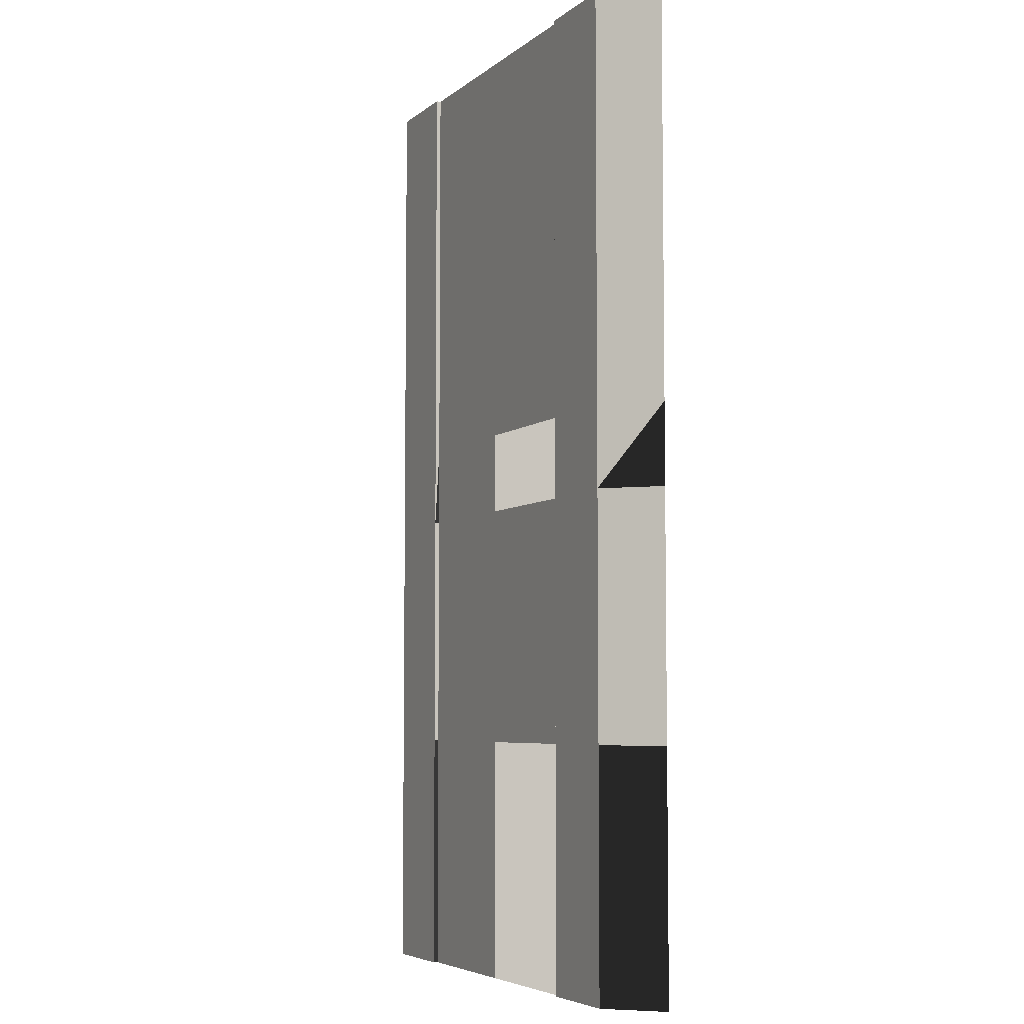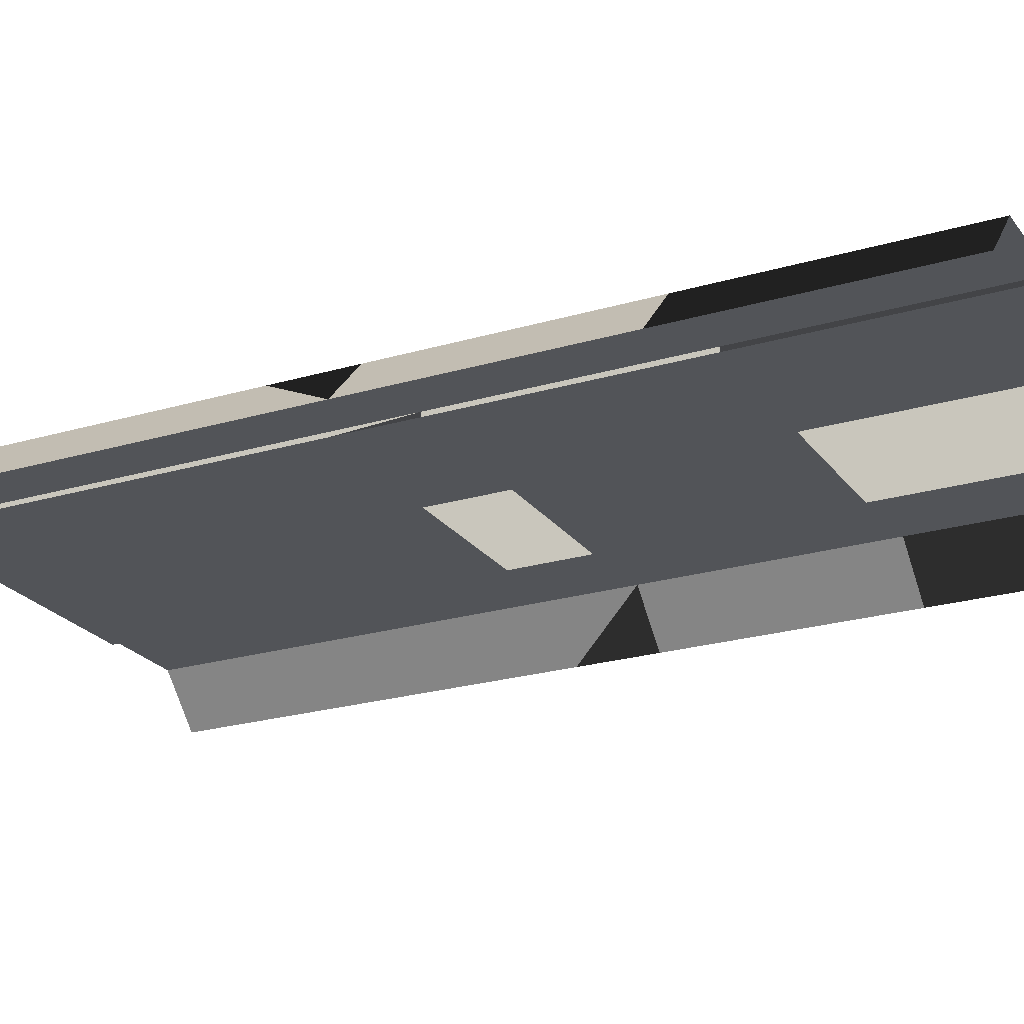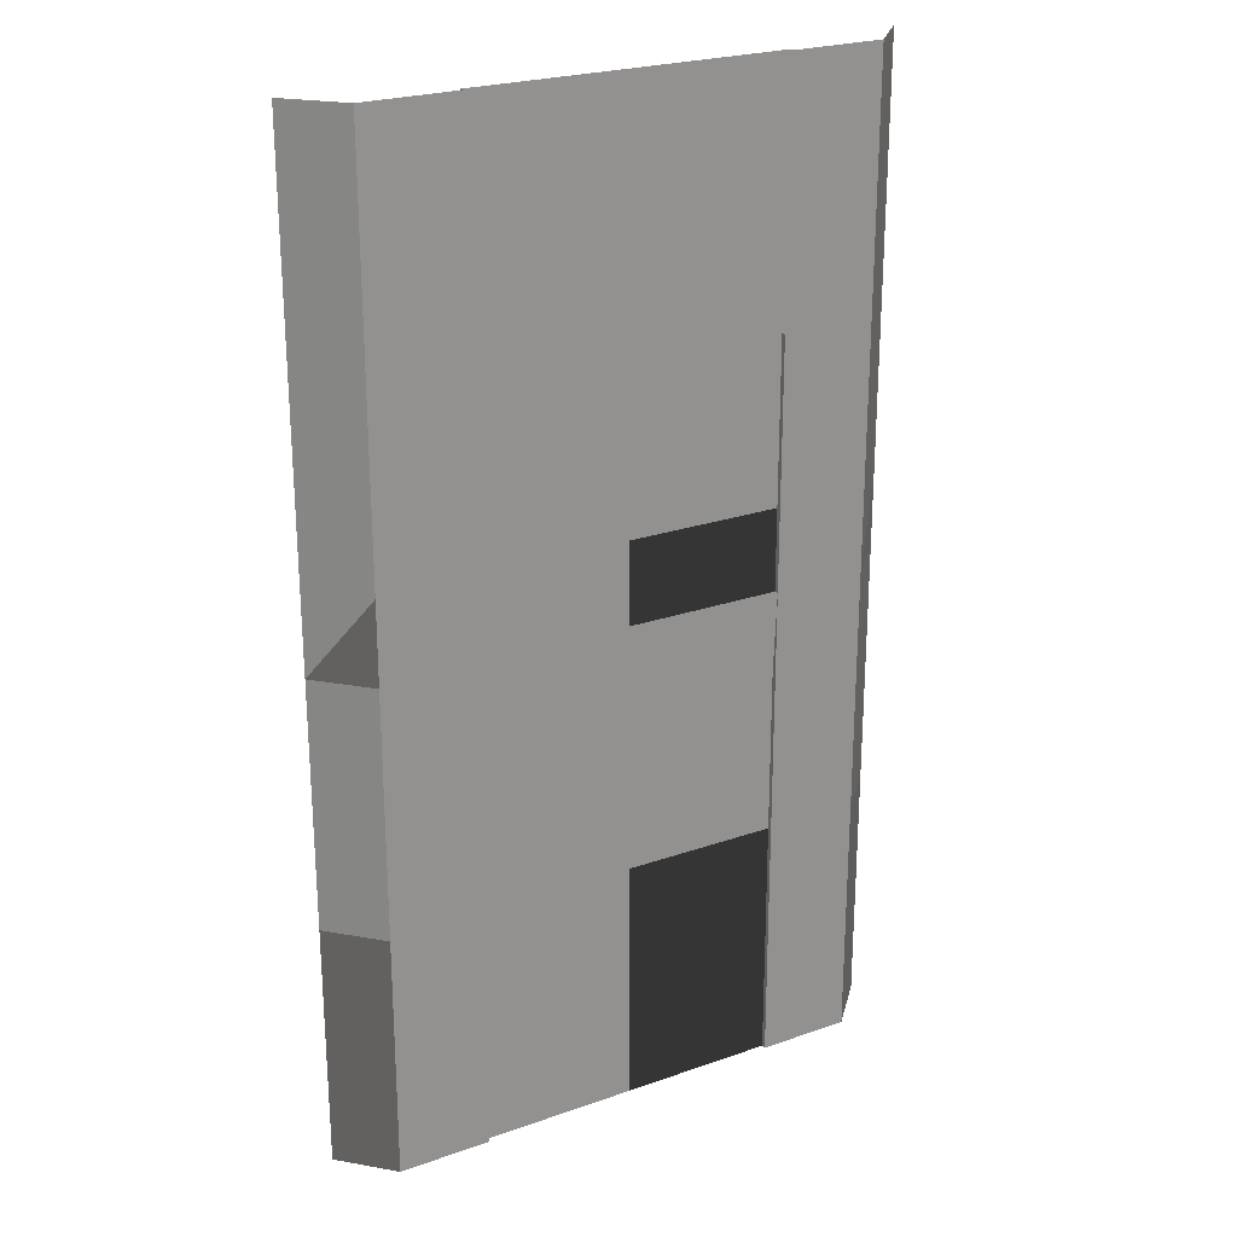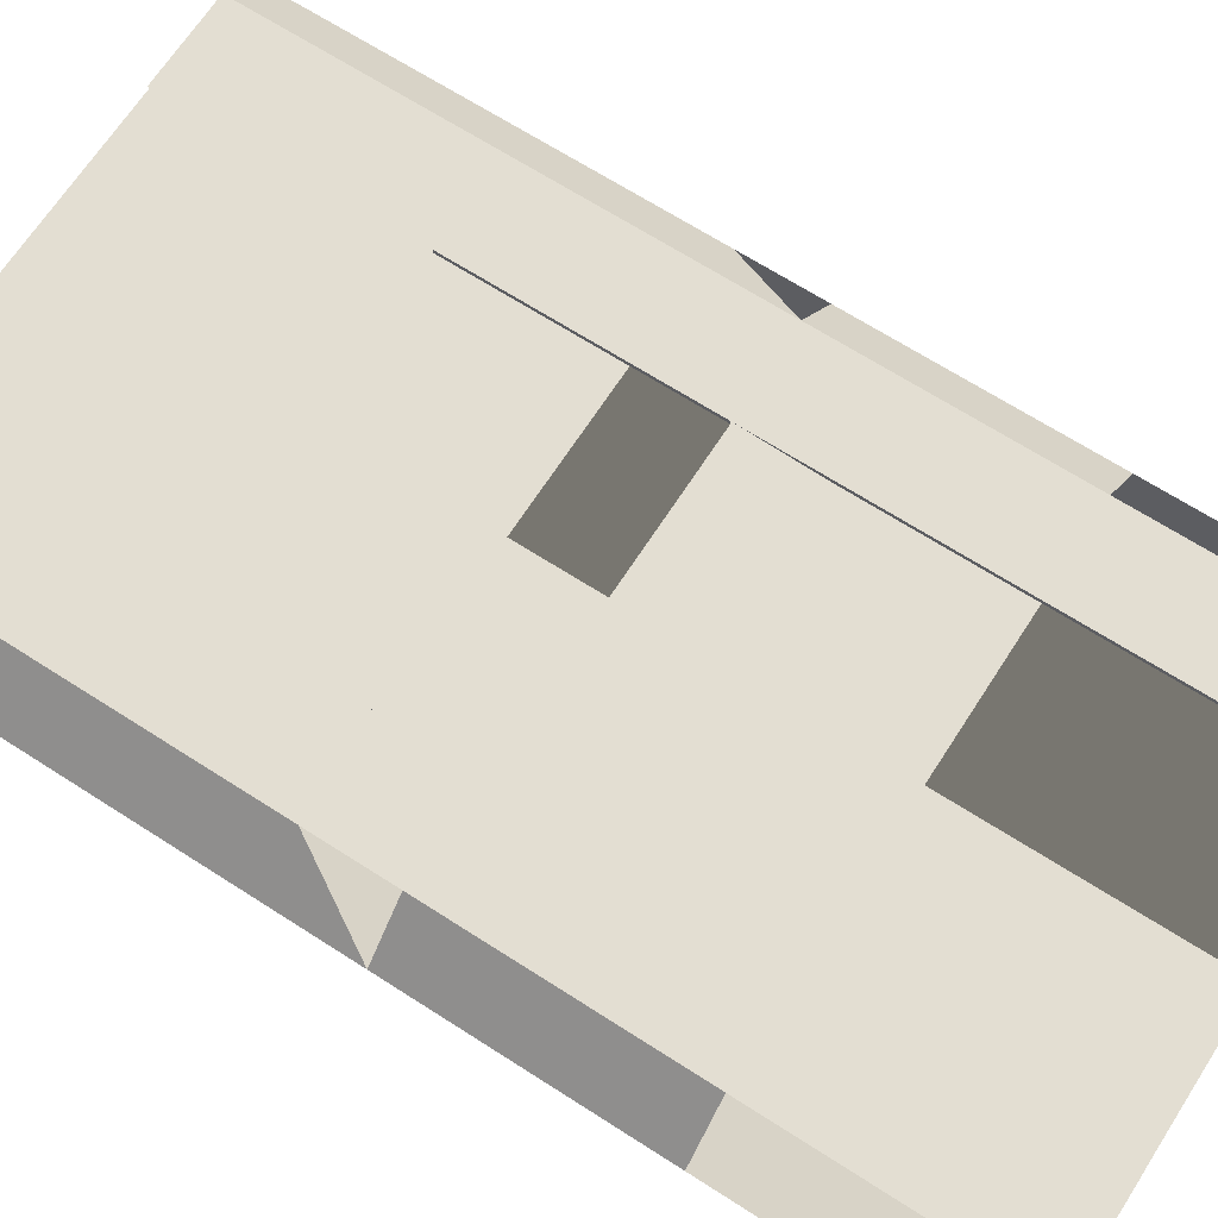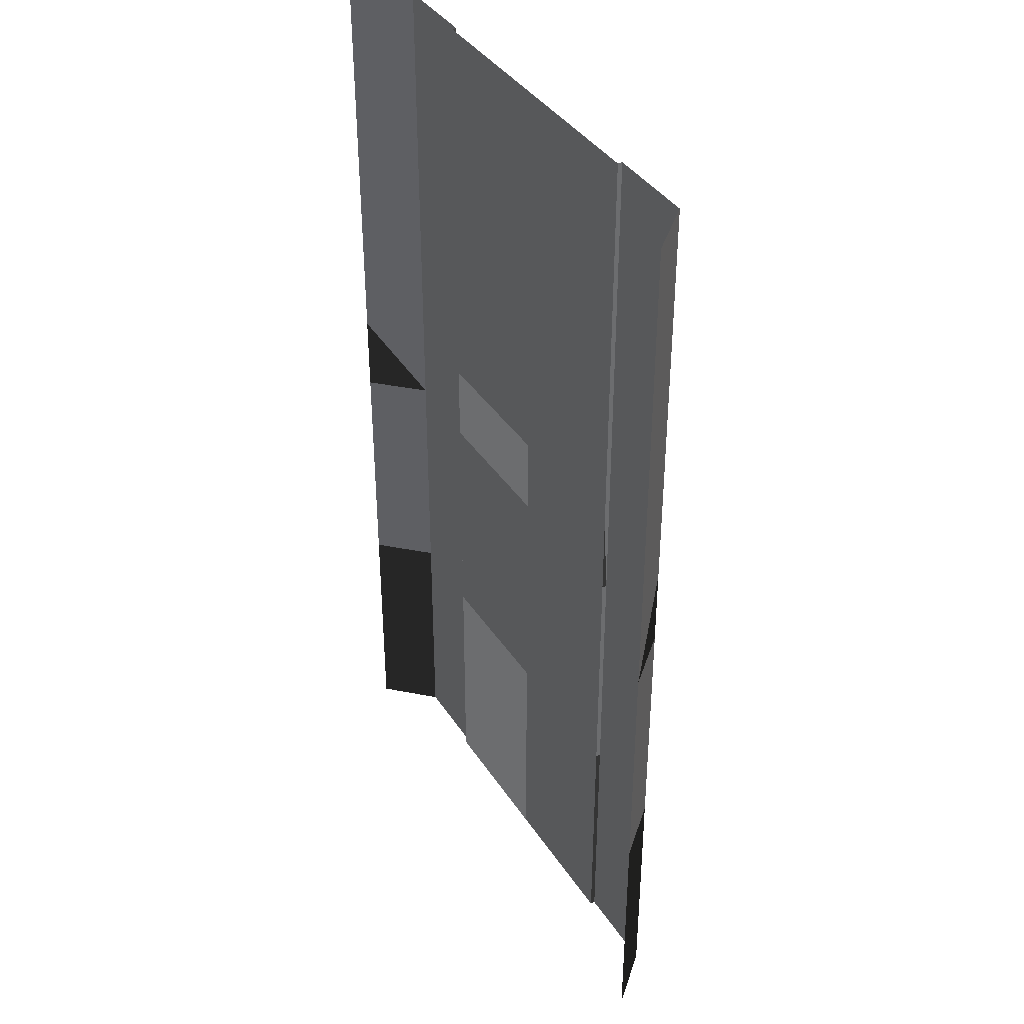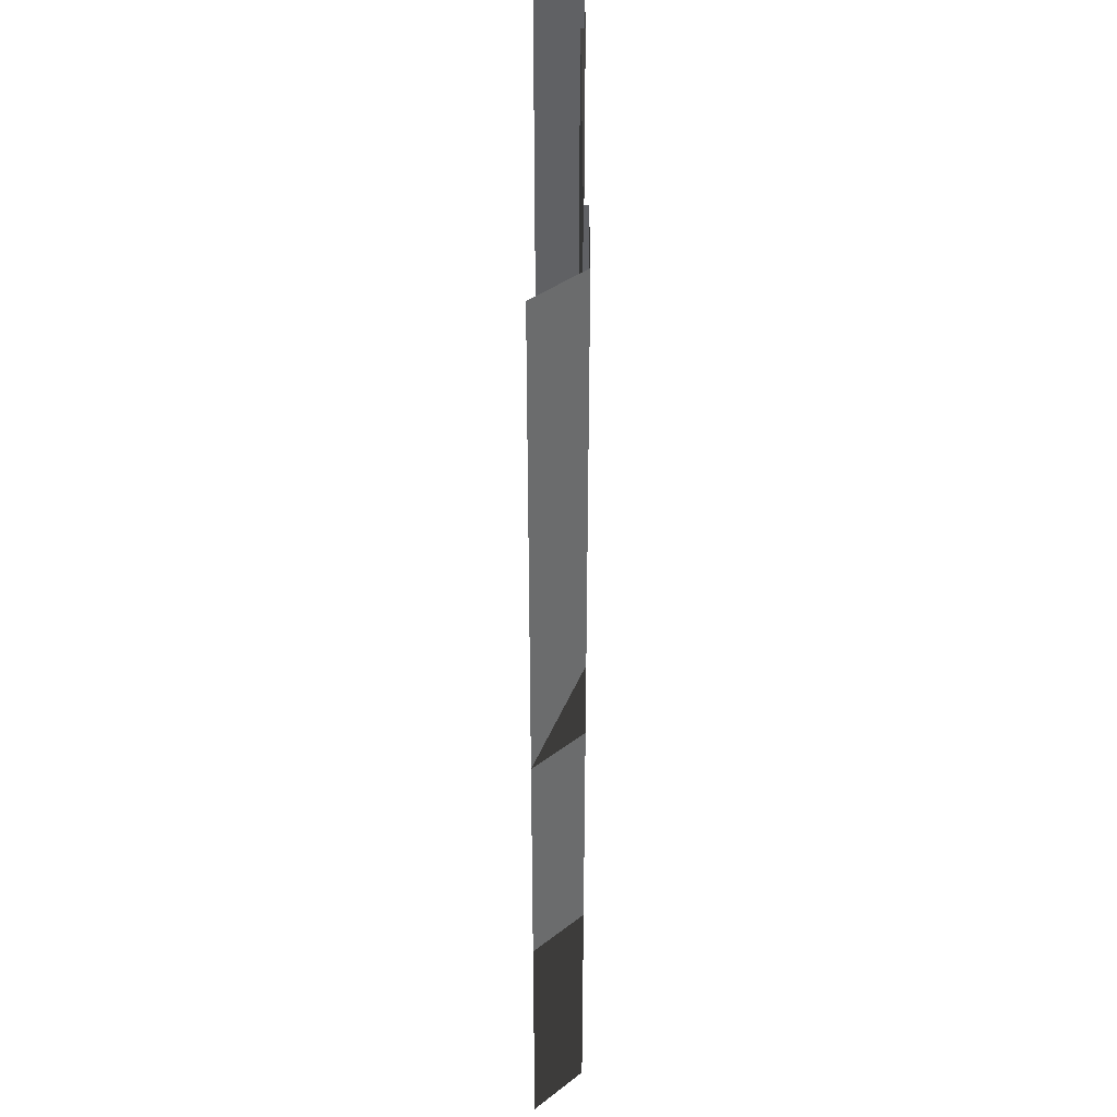
<metadata>
{"format":"obj","ext":"obj","renderer":"f3d","projection":"perspective","resolution":1024,"background":"white","views":[{"elev":-5.6,"azim":-115.1,"up":"+Z"},{"elev":-23.2,"azim":116.7,"up":"+Y"},{"elev":24.1,"azim":149.8,"up":"+Z"},{"elev":67.4,"azim":122.8,"up":"+Y"},{"elev":38.7,"azim":60.4,"up":"+Z"},{"elev":39.7,"azim":90.0,"up":"+Z"}]}
</metadata>
<code>
v  -16 0 -0
v  -10 0 -0
v  -10 0 -5.333
v  -16 0 -5.333
v  10 0 -0
v  16 0 -0
v  16 0 -5.333
v  10 0 -5.333
v  -10 -0.3 -0
v  -10 -0.3 -5.333
v  -19 -3.165 -0
v  -19 -3.165 5.333
v  -16 0 5.333
v  19 -3.165 -0
v  16 0 5.333
v  19 -3.165 5.333
v  10 -0.3 -0
v  10 -0.3 5.333
v  10 0 5.333
v  0 -0.3 -0
v  -10 -0.3 5.333
v  0 -0.3 5.333
v  10 -0.3 -5.333
v  0 -0.3 -5.333
v  -16 0 32
v  -10 0 32
v  -10 0 26.67
v  -16 0 26.67
v  -10 0 21.33
v  -16 0 21.33
v  -10 0 16
v  -16 0 16
v  -10 0 10.67
v  -16 0 10.67
v  -10 0 5.333
v  -10 0 -32
v  -16 0 -32
v  -16 0 -26.67
v  -10 0 -26.67
v  -16 0 -21.33
v  -10 0 -21.33
v  -16 0 -16
v  -10 0 -16
v  -16 0 -10.67
v  -10 0 -10.67
v  10 0 32
v  16 0 32
v  16 0 26.67
v  10 0 26.67
v  16 0 21.33
v  10 0 21.33
v  16 0 16
v  10 0 16
v  16 0 10.67
v  10 0 10.67
v  16 0 -32
v  10 0 -32
v  10 0 -26.67
v  16 0 -26.67
v  10 0 -21.33
v  16 0 -21.33
v  10 0 -16
v  16 0 -16
v  10 0 -10.67
v  16 0 -10.67
v  -10 -0.3 32
v  -10 -0.3 26.67
v  -10 -0.3 21.33
v  -10 -0.3 16
v  -10 -0.3 10.67
v  -10 -0.3 -32
v  -10 -0.3 -26.67
v  -10 -0.3 -21.33
v  -10 -0.3 -16
v  -10 -0.3 -10.67
v  -19 -3.165 -32
v  -19 -3.165 -26.67
v  -19 -3.165 -21.33
v  -19 -3.165 -16
v  -19 -3.165 -10.67
v  -19 -3.165 -5.333
v  -19 -3.165 32
v  -19 -3.165 26.67
v  -19 -3.165 21.33
v  -19 -3.165 16
v  -19 -3.165 10.67
v  19 -3.165 -32
v  19 -3.165 -26.67
v  19 -3.165 -21.33
v  19 -3.165 -16
v  19 -3.165 -10.67
v  19 -3.165 -5.333
v  19 -3.165 32
v  19 -3.165 26.67
v  19 -3.165 21.33
v  19 -3.165 16
v  19 -3.165 10.67
v  10 -0.3 -32
v  10 -0.3 -26.67
v  10 -0.3 -21.33
v  10 -0.3 -16
v  10 -0.3 -10.67
v  10 -0.3 32
v  10 -0.3 26.67
v  10 -0.3 21.33
v  10 -0.3 16
v  10 -0.3 10.67
v  0 -0.3 -32
v  0 -0.3 -26.67
v  0 -0.3 -21.33
v  0 -0.3 -16
v  0 -0.3 -10.67
v  0 -0.3 32
v  0 -0.3 26.67
v  0 -0.3 21.33
v  0 -0.3 16
v  0 -0.3 10.67
g Slope_Node
f 1 2 3
f 3 4 1
f 5 6 7
f 7 8 5
f 2 9 10
f 10 3 2
f 1 11 12
f 12 13 1
f 14 6 15
f 15 16 14
f 5 17 18
f 18 19 5
f 20 9 21
f 21 22 20
f 20 17 23
f 23 24 20
f 25 26 27
f 27 28 25
f 28 27 29
f 29 30 28
f 30 29 31
f 31 32 30
f 32 31 33
f 33 34 32
f 34 33 35
f 35 13 34
f 13 35 2
f 2 1 13
f 36 37 38
f 38 39 36
f 39 38 40
f 40 41 39
f 41 40 42
f 42 43 41
f 43 42 44
f 44 45 43
f 45 44 4
f 4 3 45
f 46 47 48
f 48 49 46
f 49 48 50
f 50 51 49
f 51 50 52
f 52 53 51
f 53 52 54
f 54 55 53
f 55 54 15
f 15 19 55
f 19 15 6
f 6 5 19
f 56 57 58
f 58 59 56
f 59 58 60
f 60 61 59
f 61 60 62
f 62 63 61
f 63 62 64
f 64 65 63
f 65 64 8
f 8 7 65
f 26 66 67
f 67 27 26
f 27 67 68
f 68 29 27
f 29 68 69
f 69 31 29
f 31 69 70
f 70 33 31
f 33 70 21
f 21 35 33
f 35 21 9
f 9 2 35
f 71 36 39
f 39 72 71
f 72 39 41
f 41 73 72
f 73 41 43
f 43 74 73
f 74 43 45
f 45 75 74
f 75 45 3
f 3 10 75
f 37 76 77
f 77 38 37
f 38 77 78
f 78 40 38
f 40 78 79
f 79 42 40
f 42 79 80
f 80 44 42
f 44 80 81
f 81 4 44
f 4 81 11
f 11 1 4
f 82 25 28
f 28 83 82
f 83 28 30
f 30 84 83
f 84 30 32
f 32 85 84
f 85 32 34
f 34 86 85
f 86 34 13
f 13 12 86
f 87 56 59
f 59 88 87
f 88 59 61
f 61 89 88
f 89 61 63
f 63 90 89
f 90 63 65
f 65 91 90
f 91 65 7
f 7 92 91
f 92 7 6
f 6 14 92
f 47 93 94
f 94 48 47
f 48 94 95
f 95 50 48
f 50 95 96
f 96 52 50
f 52 96 97
f 97 54 52
f 54 97 16
f 16 15 54
f 57 98 99
f 99 58 57
f 58 99 100
f 100 60 58
f 60 100 101
f 101 62 60
f 62 101 102
f 102 64 62
f 64 102 23
f 23 8 64
f 8 23 17
f 17 5 8
f 103 46 49
f 49 104 103
f 104 49 51
f 51 105 104
f 105 51 53
f 53 106 105
f 106 53 55
f 55 107 106
f 107 55 19
f 19 18 107
f 108 71 72
f 109 108 72
f 109 72 73
f 73 110 109
f 110 73 74
f 74 111 110
f 111 74 75
f 75 112 111
f 112 75 10
f 10 24 112
f 24 10 9
f 9 20 24
f 66 113 114
f 114 67 66
f 67 114 115
f 115 68 67
f 68 115 116
f 116 69 68
f 69 116 117
f 117 70 69
f 70 117 22
f 22 21 70
f 113 103 104
f 104 114 113
f 114 104 105
f 105 115 114
f 115 105 106
f 106 116 115
f 116 106 107
f 107 117 116
f 117 107 18
f 18 22 117
f 22 18 17
f 17 20 22
f 99 98 108
f 99 108 109
f 99 109 110
f 110 100 99
f 100 110 111
f 111 101 100
f 101 111 112
f 112 102 101
f 102 112 24
f 24 23 102

</code>
